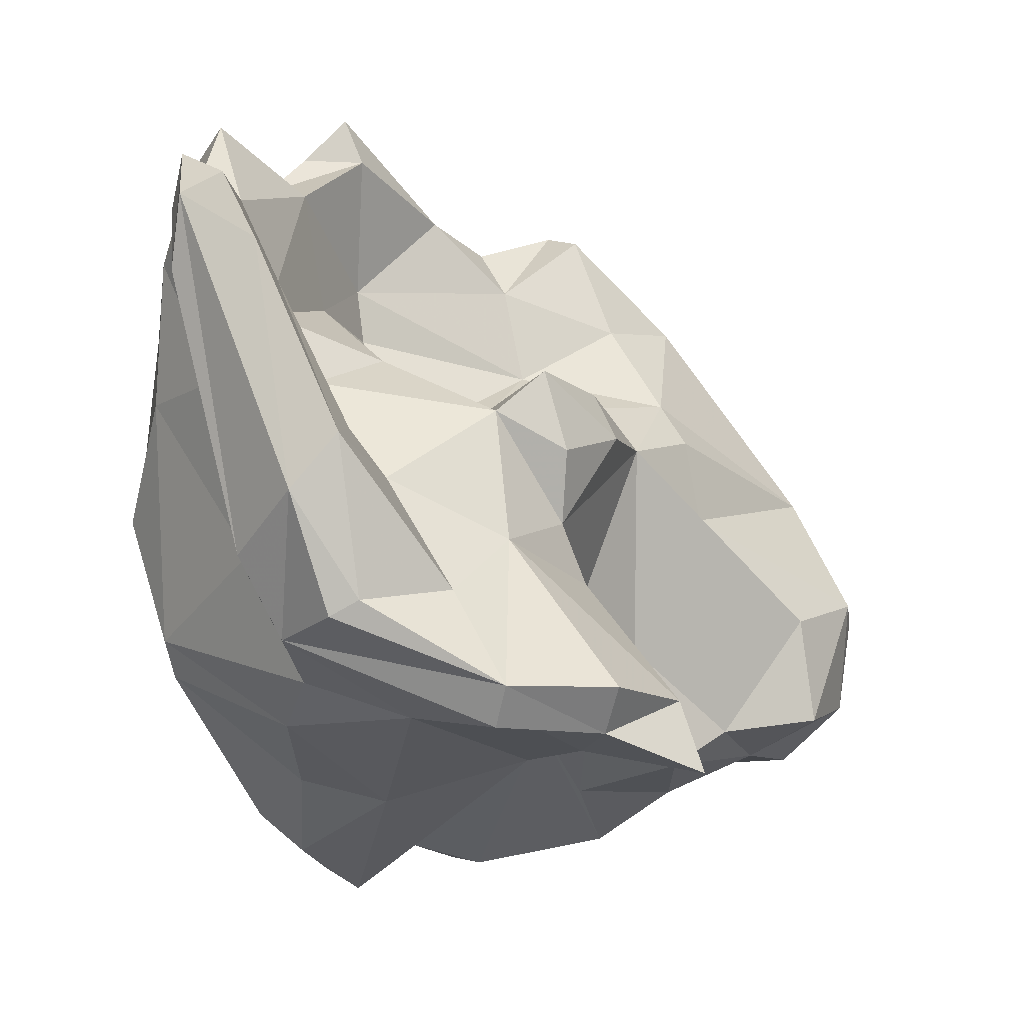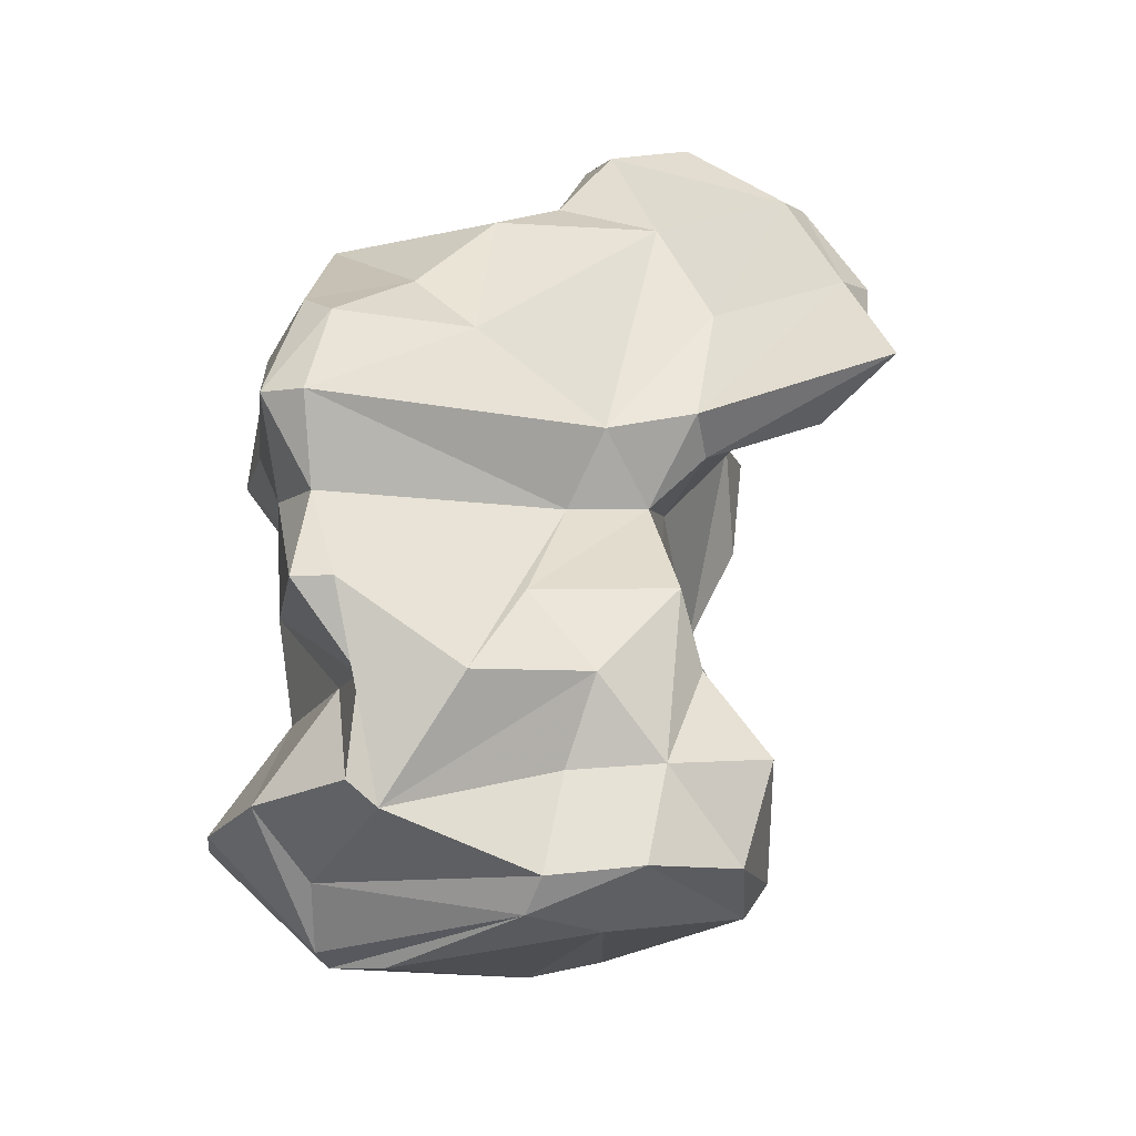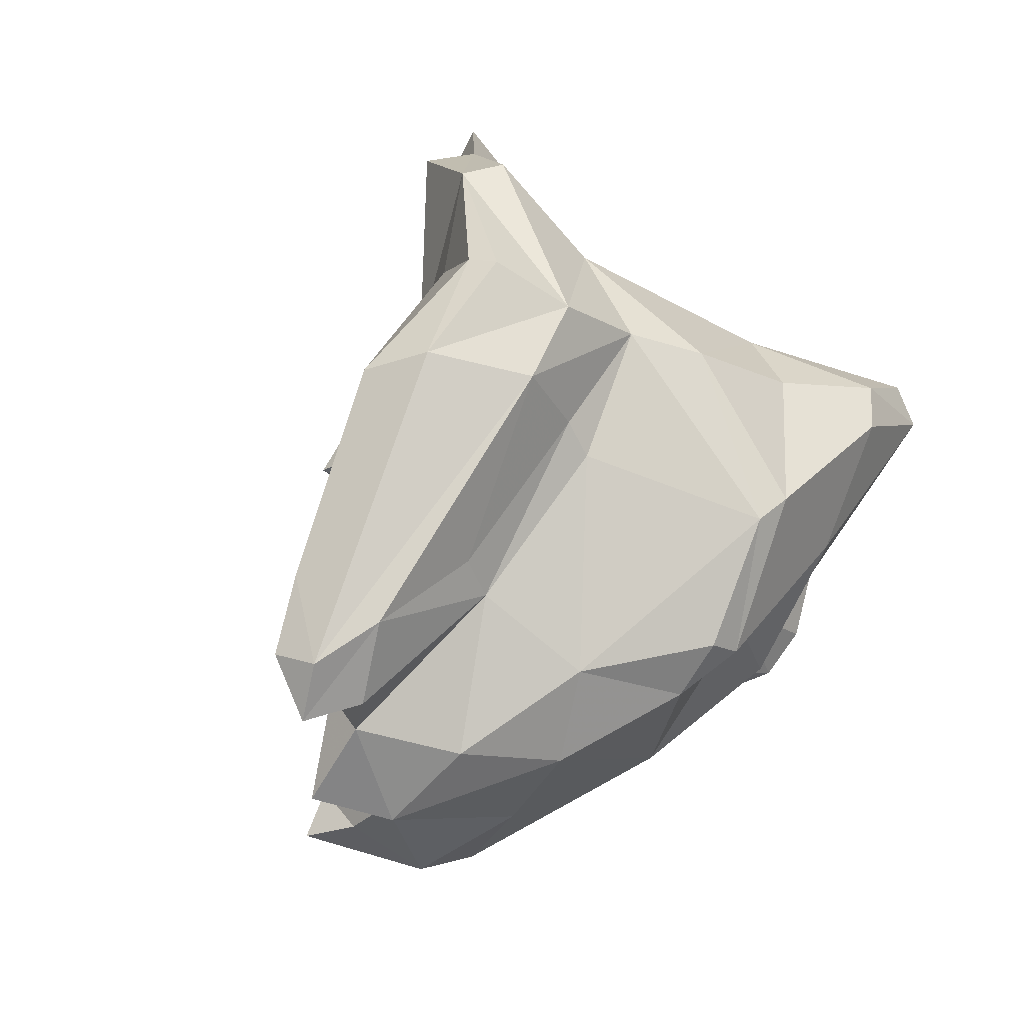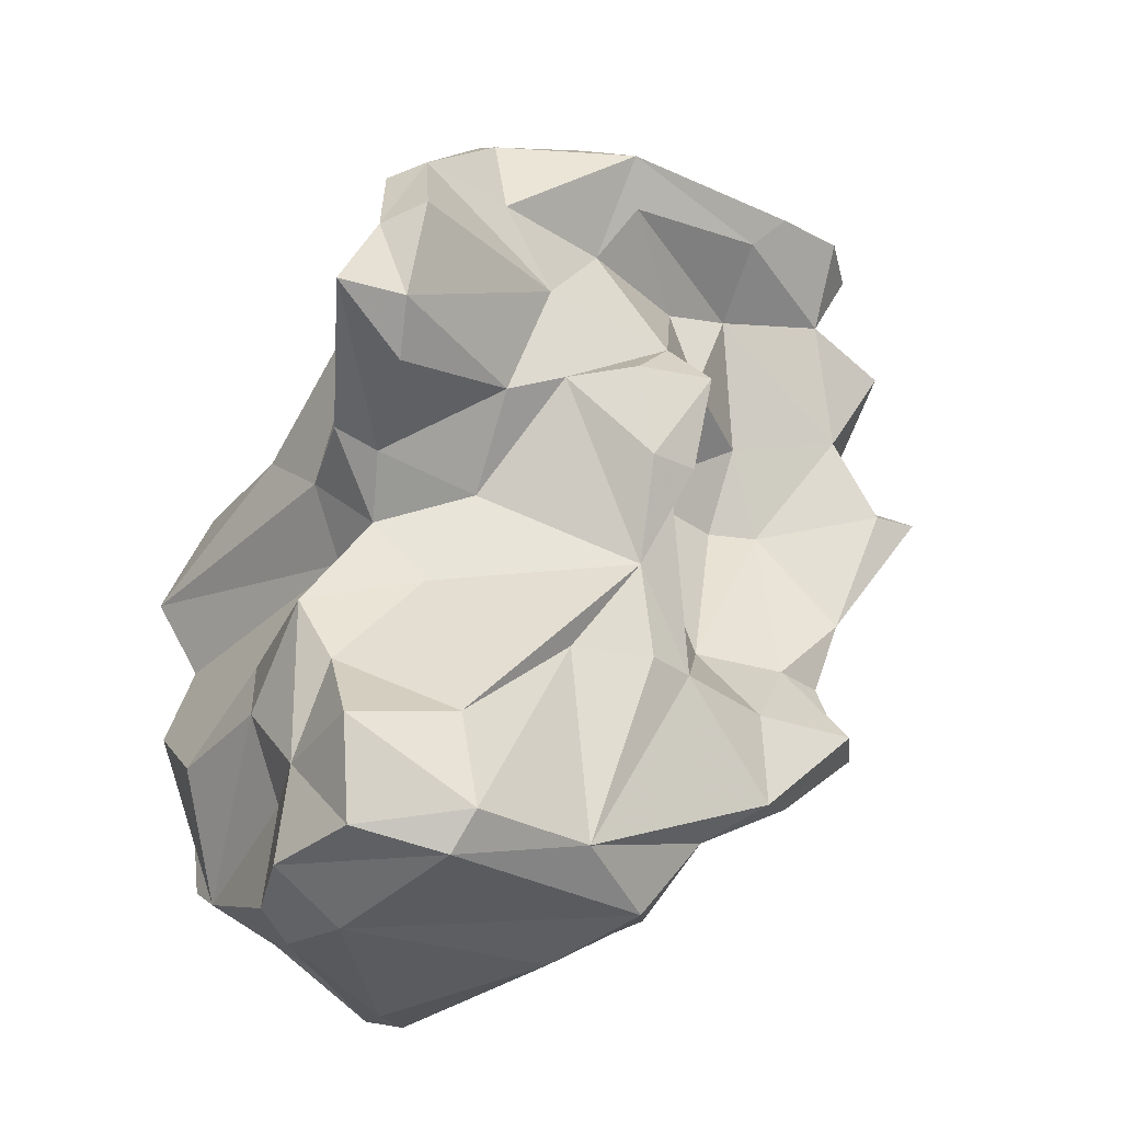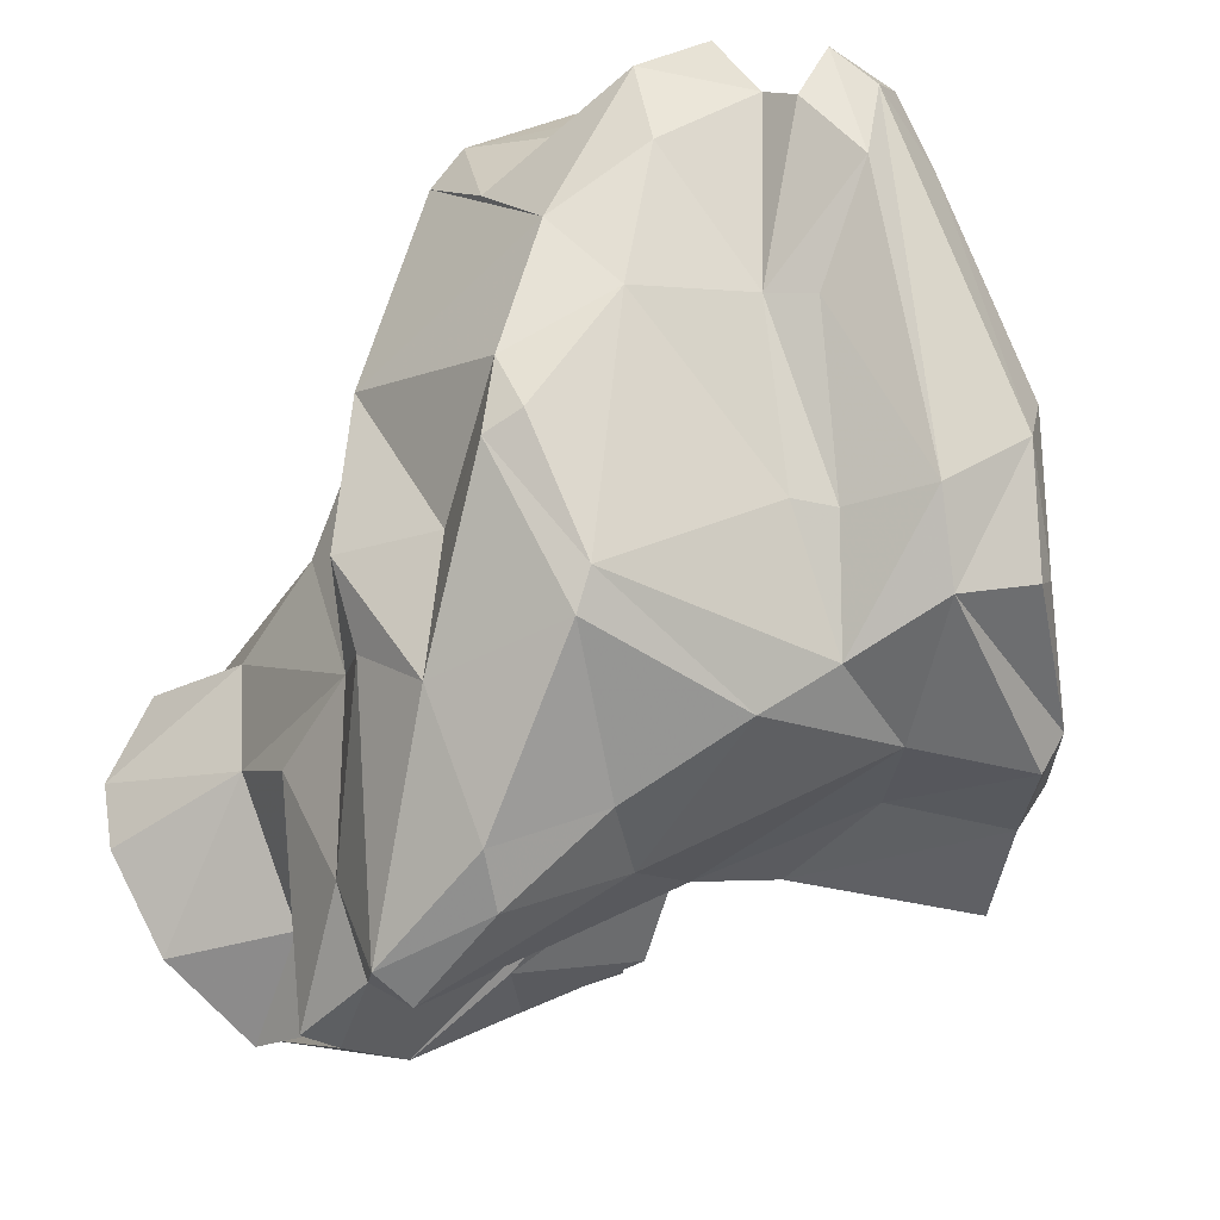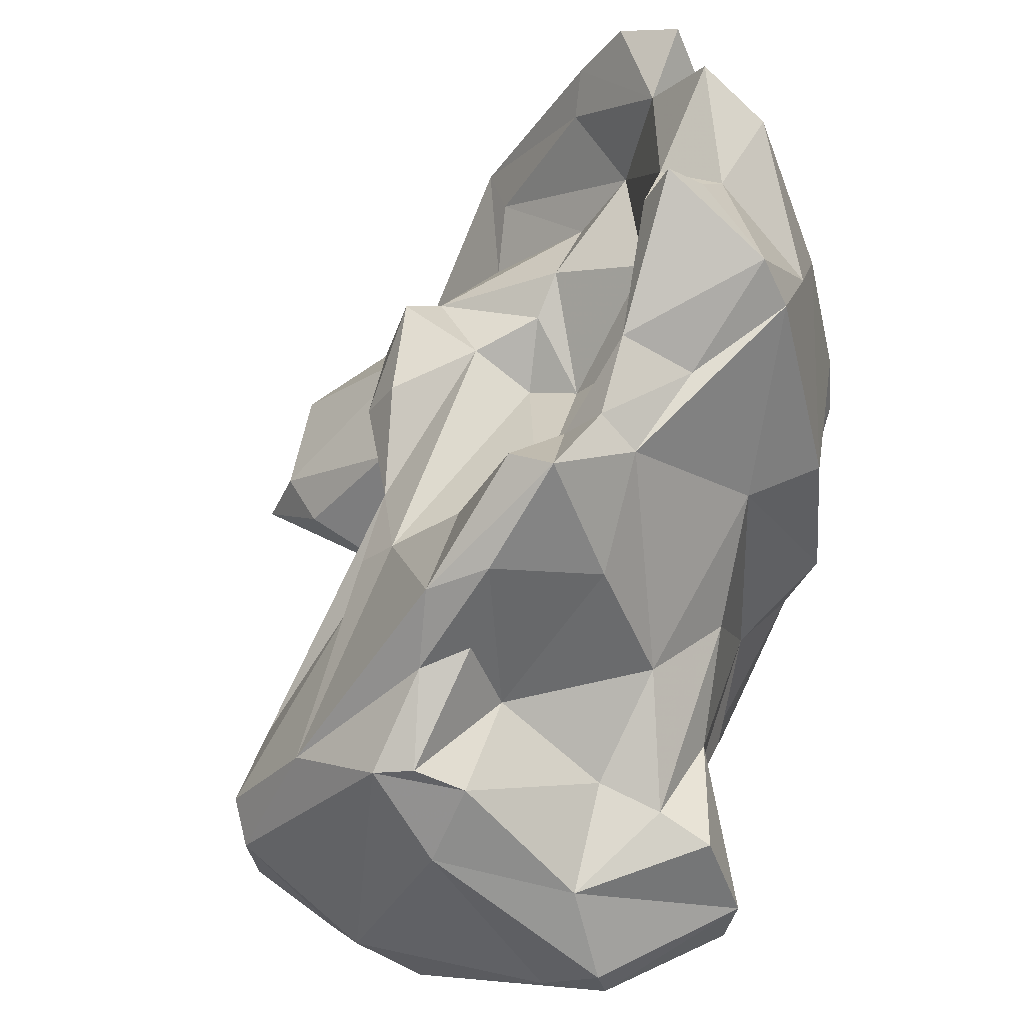
<metadata>
{"format":"obj","ext":"obj","renderer":"f3d","projection":"perspective","resolution":1024,"background":"white","views":[{"elev":-1.6,"azim":39.6,"up":"+Y"},{"elev":-20.6,"azim":4.3,"up":"+Z"},{"elev":79.2,"azim":-133.9,"up":"+Z"},{"elev":-27.6,"azim":82.3,"up":"+Z"},{"elev":-25.4,"azim":-34.3,"up":"+Y"},{"elev":52.3,"azim":-164.4,"up":"+Y"}]}
</metadata>
<code>
v 127.1 276.9 89.57
v 126.6 276 102.6
v 124.7 273.7 85.31
v 124.9 276.1 99.19
v 125.9 273.3 99.15
v 128.8 273.7 81.38
v 125.4 281.5 99.34
v 125.8 277.3 105.7
v 126.4 271.5 102
v 127.4 273.4 89.48
v 126.1 279.9 105.9
v 126.5 277.9 106.8
v 127.3 284.6 106.3
v 128.4 267 102.1
v 127 272.2 92.84
v 127.1 274 96.4
v 127.6 264.6 97.68
v 127.6 268 95.32
v 127.1 268.4 85.35
v 126 276.9 85.66
v 125.1 271.6 85.27
v 128.5 273.6 107.1
v 127.2 287 103.1
v 127.4 289 99.91
v 127.4 282.7 96.42
v 127.5 279.1 93.23
v 128.6 272.4 81.61
v 128.7 264.6 91.51
v 129.1 265.4 94.68
v 129.1 263.9 97.46
v 128.7 270.4 83.4
v 127.9 277.7 86.04
v 129.5 265.7 101
v 129 282.1 108
v 129.8 287 108.3
v 129.7 268.7 89.23
v 131.8 268.6 103.4
v 128.4 272.3 106.5
v 130.1 264.5 91.47
v 131 291.3 102.5
v 130.8 265.7 88.71
v 136.7 270.4 95.75
v 130.4 266.1 85.5
v 129.8 290.2 107.3
v 130.6 290 104
v 128.3 290.6 100.3
v 134.2 276.7 108.5
v 129.9 288.1 96.89
v 135.5 269.3 81.99
v 131.1 285 90.1
v 131 287.3 93.62
v 133 282.7 109
v 130.1 276.7 82.75
v 136.2 268.3 82.98
v 132.8 291.2 101.3
v 130.2 277.9 86.47
v 129.2 280.4 89.94
v 132.3 289.5 96.69
v 132 292.8 101.4
v 132.3 288.5 93.95
v 132.7 289 109.7
v 131.8 286.6 100.5
v 134 267.8 101.2
v 132.9 289.6 104.4
v 133.1 289.5 90.76
v 133 288.3 110.9
v 136.8 268.7 86.4
v 132.1 284.7 100.4
v 134.1 282.4 110.2
v 133.6 287 94.03
v 132.2 291.7 107.9
v 134.4 286.1 112.2
v 135.7 267.7 92.02
v 134.3 270.8 106.6
v 134.2 288.8 108.9
v 133.8 280.7 87
v 133.9 290.1 111.3
v 134.9 288.6 112.3
v 135.4 276.4 109.2
v 133.1 285.5 103.6
v 134.1 280.5 83.42
v 134.5 283.6 94.11
v 134.8 278.1 81.89
v 136.4 285.5 90.93
v 134.9 283.6 87.01
v 134.7 289.1 91.02
v 137 276.6 111.7
v 131.3 266.7 84.75
v 136.1 289.3 111.6
v 137.8 270.9 81.79
v 134.6 286.6 88.14
v 130.7 272.7 81.14
v 134.8 281.1 100.7
v 136.9 282.5 102.8
v 134.1 265.5 88.72
v 136.3 272.4 107.9
v 138.1 269.3 98.17
v 138.9 282.5 91.12
v 136.6 280.5 100.8
v 135.8 281.2 83.28
v 134.9 284.9 108.3
v 139.8 271.2 106.4
v 136.4 283.2 85.98
v 136.6 283.5 104.3
v 136.5 285.6 87.48
v 137.6 287 111.5
v 138.1 273.9 110.7
v 140.8 281.6 103.1
v 137.9 267.6 89.23
v 136.4 282.5 107.5
v 137.5 285.7 110.3
v 140.1 280.7 109.7
v 139.9 278.7 112.3
v 140.5 268.9 92.37
v 140 269 86.63
v 138.8 281.9 101.1
v 137.2 281 82.99
v 141.7 271.1 103
v 139.4 271.4 96.08
v 139.3 268.6 83.31
v 140.4 280.6 94.59
v 139.7 273.2 93.8
v 139.8 279.2 107.6
v 141.2 280.5 111.3
v 140.1 281 91.19
v 140.7 278.1 91.12
v 140.8 274.7 111.4
v 142.3 275.7 100.1
v 142.9 274.3 87.53
v 141.6 283 101.5
v 141.1 282.4 98.08
v 141.6 275.2 110.9
v 139.8 274.9 97.21
v 141.1 270.1 89.97
v 142.3 277.2 104.3
v 142.2 270.8 83.69
v 140.4 278.8 84.13
v 141.3 271.3 97.85
v 142.2 274.1 82.87
v 141.9 277.8 101
v 142.1 280.8 98.04
v 142.4 280.3 101.3
v 143.3 270.5 87.13
v 144.9 272.5 107.5
v 141.1 269.8 98.8
v 144.2 271.1 107.2
v 143 274.8 84.18
v 142.6 275.5 107.5
v 146.1 270.9 104
v 147 272.4 104.4
v 145.2 271.8 99.15
v 146.7 271.8 100.7
v 147.7 269.4 100.6
g foo
f 89 77 78
f 106 89 78
f 72 78 77
f 113 106 78
f 124 106 113
f 72 77 66
f 132 124 113
f 87 78 72
f 113 78 87
f 66 52 72
f 69 72 52
f 87 72 69
f 127 132 113
f 107 113 87
f 127 113 107
f 69 79 87
f 96 87 79
f 87 96 107
f 111 75 106
f 75 89 106
f 111 106 124
f 111 124 112
f 71 61 75
f 75 77 89
f 123 112 124
f 66 77 75
f 66 75 61
f 101 75 111
f 112 101 111
f 61 71 44
f 110 101 112
f 110 112 123
f 148 123 124
f 124 132 148
f 148 132 144
f 35 61 44
f 52 66 61
f 127 144 132
f 52 61 35
f 107 144 127
f 146 144 107
f 102 146 107
f 44 13 35
f 52 35 34
f 69 52 79
f 34 35 13
f 102 107 96
f 47 52 34
f 79 52 47
f 96 79 47
f 102 96 74
f 13 11 34
f 12 34 11
f 22 47 34
f 96 47 22
f 22 34 12
f 74 96 22
f 11 8 12
f 74 22 38
f 37 74 38
f 12 8 22
f 38 22 8
f 64 71 75
f 64 75 101
f 135 148 144
f 135 144 150
f 45 44 71
f 45 71 64
f 123 108 110
f 135 108 123
f 123 148 135
f 150 144 149
f 80 64 101
f 80 101 104
f 104 101 110
f 108 104 110
f 149 144 146
f 149 146 118
f 102 118 146
f 23 44 45
f 44 23 13
f 118 102 97
f 74 63 102
f 102 63 97
f 13 7 11
f 2 11 7
f 63 74 37
f 8 11 2
f 33 63 37
f 9 8 2
f 9 38 8
f 37 38 14
f 14 38 9
f 33 37 14
f 142 130 108
f 59 40 55
f 108 130 116
f 142 108 140
f 108 135 140
f 135 150 152
f 152 149 153
f 46 40 59
f 45 55 40
f 64 55 45
f 62 55 64
f 104 108 94
f 94 108 116
f 140 135 128
f 152 128 135
f 149 152 150
f 23 45 46
f 45 40 46
f 64 80 62
f 116 99 94
f 118 145 149
f 145 153 149
f 93 80 104
f 93 104 94
f 99 93 94
f 62 80 68
f 68 80 93
f 23 46 24
f 145 118 97
f 24 13 23
f 7 13 24
f 4 2 7
f 63 30 97
f 33 30 63
f 2 4 9
f 5 9 4
f 17 9 5
f 9 17 14
f 33 14 17
f 30 33 17
f 141 130 142
f 131 130 141
f 130 131 116
f 142 140 141
f 58 59 55
f 128 152 151
f 151 152 153
f 46 59 58
f 55 62 58
f 48 46 58
f 133 140 128
f 145 138 153
f 138 151 153
f 82 62 68
f 138 128 151
f 24 46 48
f 93 82 68
f 99 82 93
f 138 133 128
f 119 133 138
f 51 24 48
f 145 119 138
f 97 119 145
f 51 25 24
f 7 24 25
f 97 42 119
f 7 25 4
f 42 97 30
f 25 16 4
f 16 5 4
f 18 5 16
f 5 18 17
f 29 42 30
f 18 29 17
f 30 17 29
f 131 141 121
f 131 121 116
f 121 98 116
f 60 48 58
f 62 70 58
f 58 70 60
f 141 140 121
f 60 51 48
f 98 99 116
f 121 140 133
f 70 62 82
f 99 98 82
f 133 122 121
f 122 133 119
f 119 114 122
f 51 57 25
f 73 114 119
f 73 119 42
f 26 25 57
f 26 16 25
f 95 73 42
f 15 18 16
f 39 42 29
f 39 95 42
f 15 28 18
f 29 18 28
f 28 39 29
f 86 65 70
f 84 86 70
f 121 125 98
f 60 70 65
f 126 125 121
f 65 51 60
f 82 84 70
f 98 84 82
f 50 51 65
f 126 121 129
f 122 129 121
f 134 129 122
f 134 122 114
f 51 50 57
f 115 134 114
f 73 109 114
f 109 115 114
f 57 32 26
f 1 26 32
f 109 73 95
f 1 16 26
f 16 1 10
f 16 10 15
f 10 36 15
f 41 15 36
f 41 28 15
f 39 28 41
f 65 86 105
f 84 105 86
f 91 65 105
f 98 105 84
f 137 105 98
f 137 98 125
f 50 65 91
f 85 76 91
f 50 91 76
f 134 143 129
f 57 50 76
f 143 134 115
f 57 76 56
f 115 109 67
f 32 57 56
f 95 88 109
f 88 67 109
f 20 1 32
f 20 3 1
f 3 10 1
f 95 39 88
f 36 43 41
f 43 88 41
f 39 41 88
f 3 21 10
f 10 21 19
f 43 36 19
f 36 10 19
f 103 91 105
f 103 105 137
f 85 91 103
f 117 103 137
f 125 126 137
f 147 137 126
f 129 147 126
f 100 85 103
f 100 103 117
f 129 143 147
f 143 136 147
f 85 100 76
f 100 81 76
f 136 143 115
f 120 136 115
f 81 56 76
f 81 53 56
f 67 120 115
f 67 54 120
f 53 32 56
f 53 20 32
f 88 54 67
f 3 20 53
f 6 3 53
f 31 49 54
f 88 31 54
f 27 49 31
f 3 6 27
f 19 27 31
f 21 3 27
f 21 27 19
f 19 31 88
f 43 19 88
f 139 117 137
f 139 137 147
f 139 147 136
f 90 83 117
f 90 117 139
f 83 81 117
f 81 100 117
f 120 139 136
f 120 90 139
f 83 53 81
f 92 83 90
f 49 90 120
f 49 92 90
f 54 49 120
f 6 53 83
f 6 83 92
f 49 6 92
f 27 6 49
g

</code>
